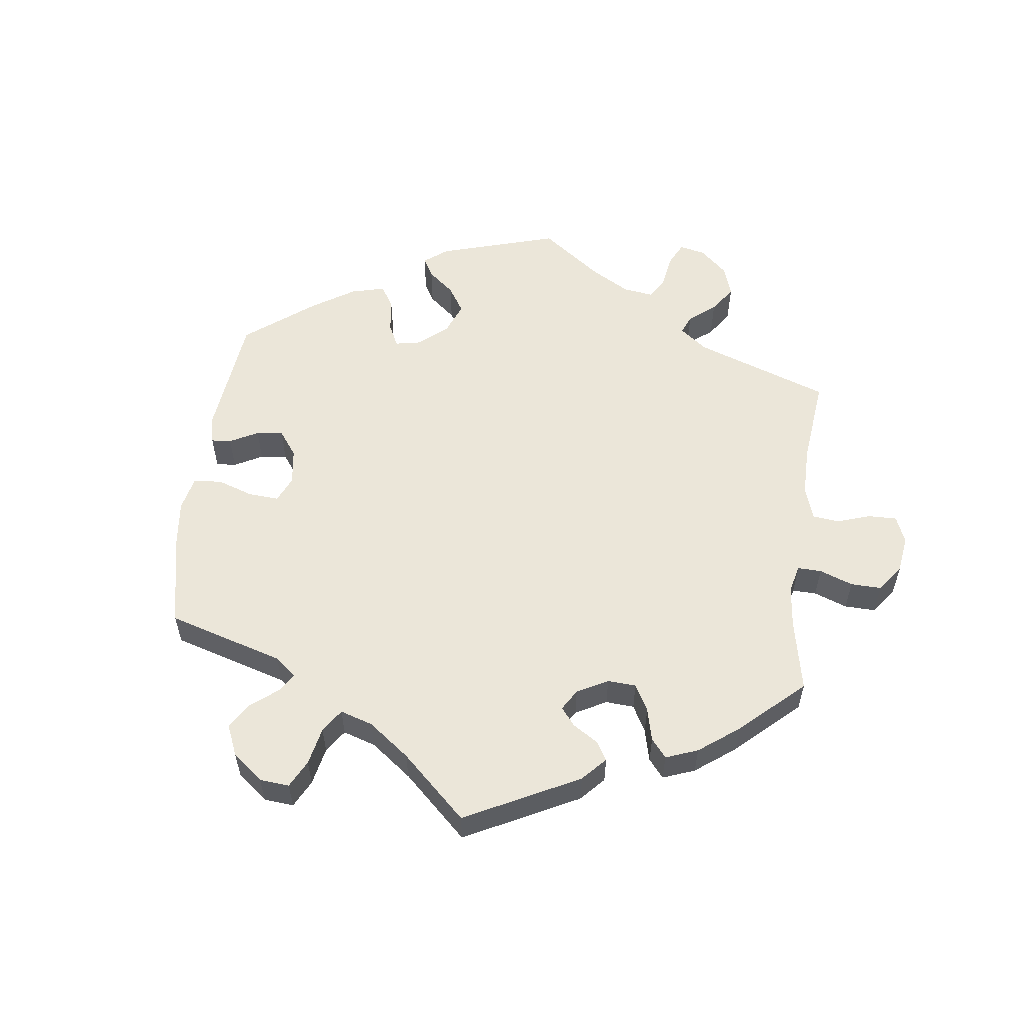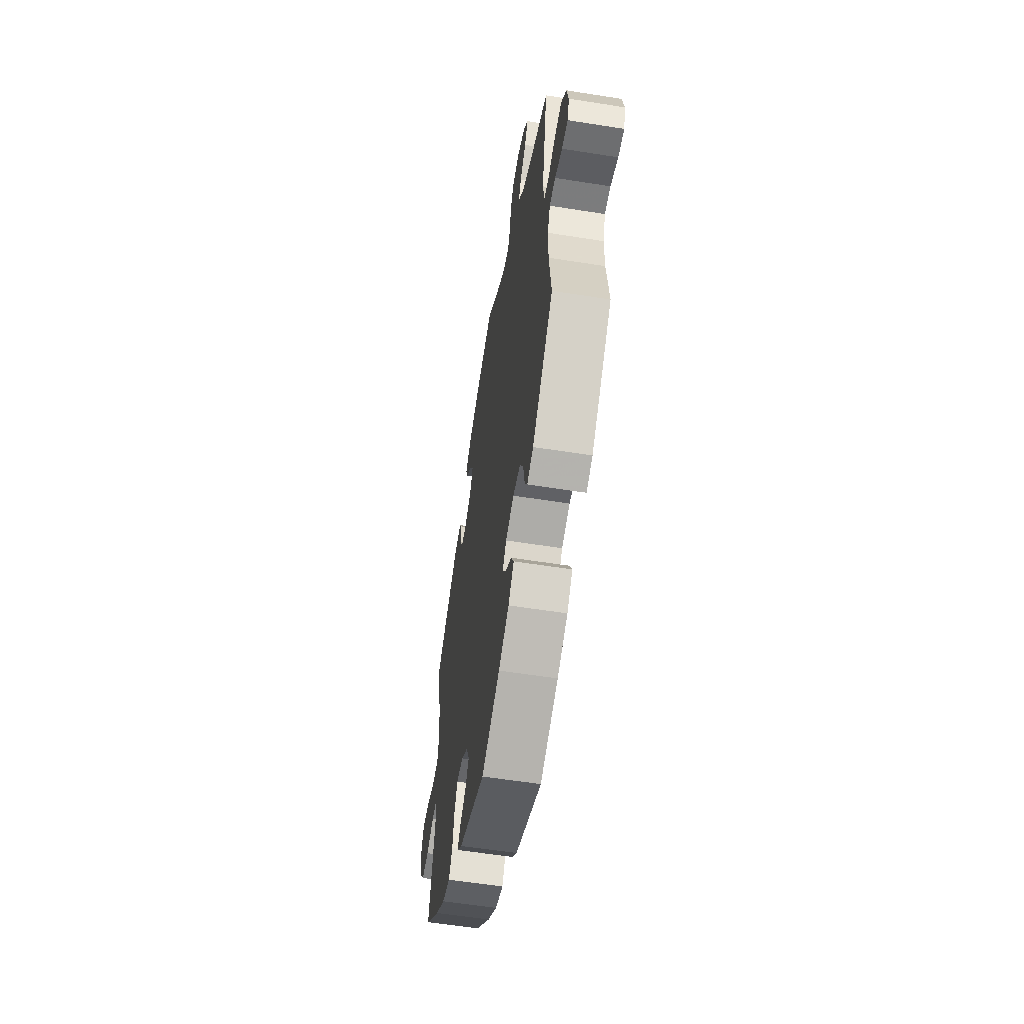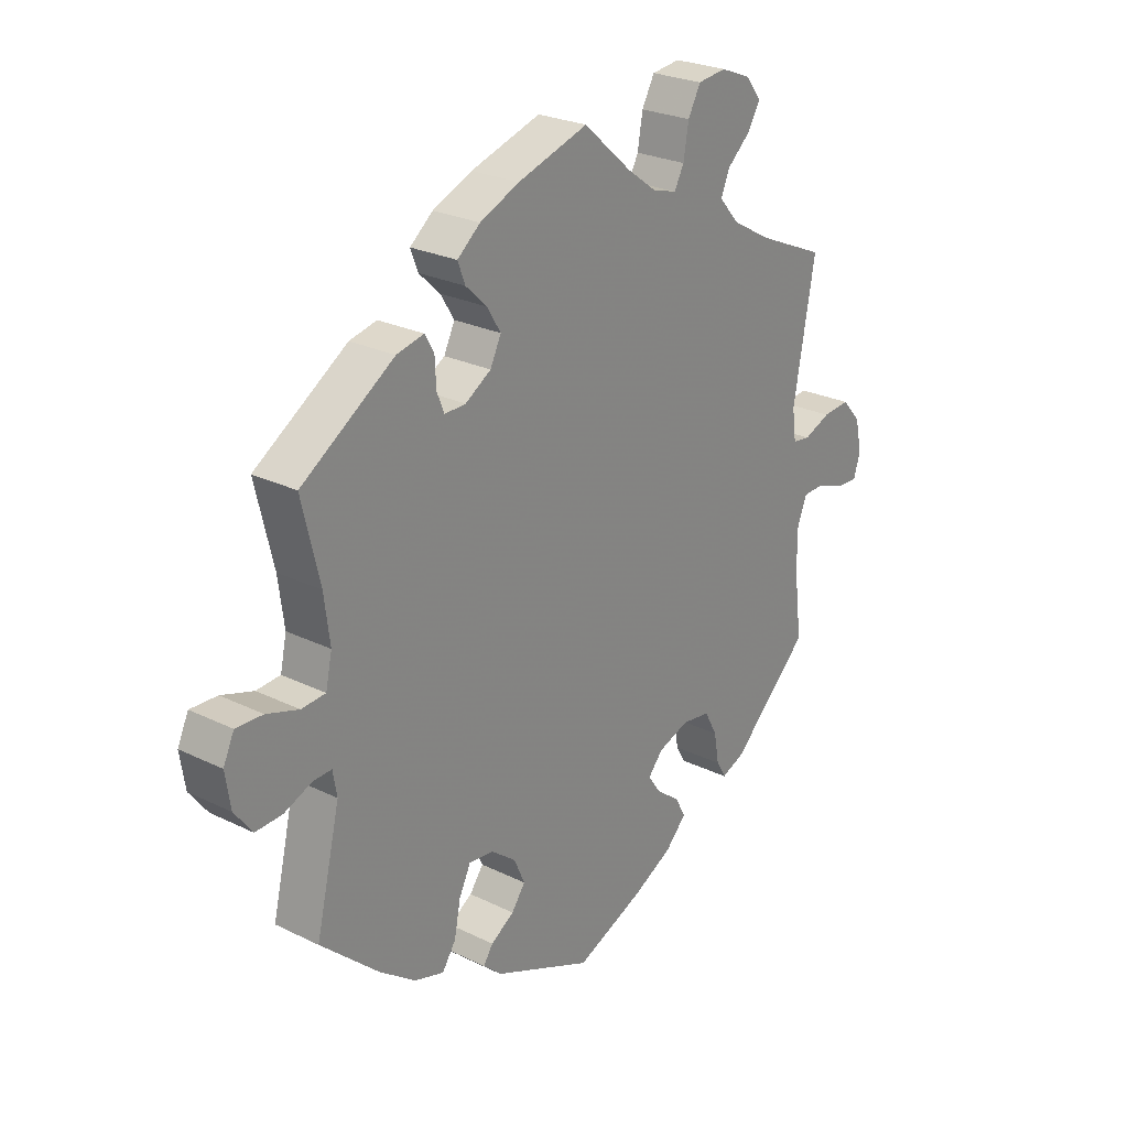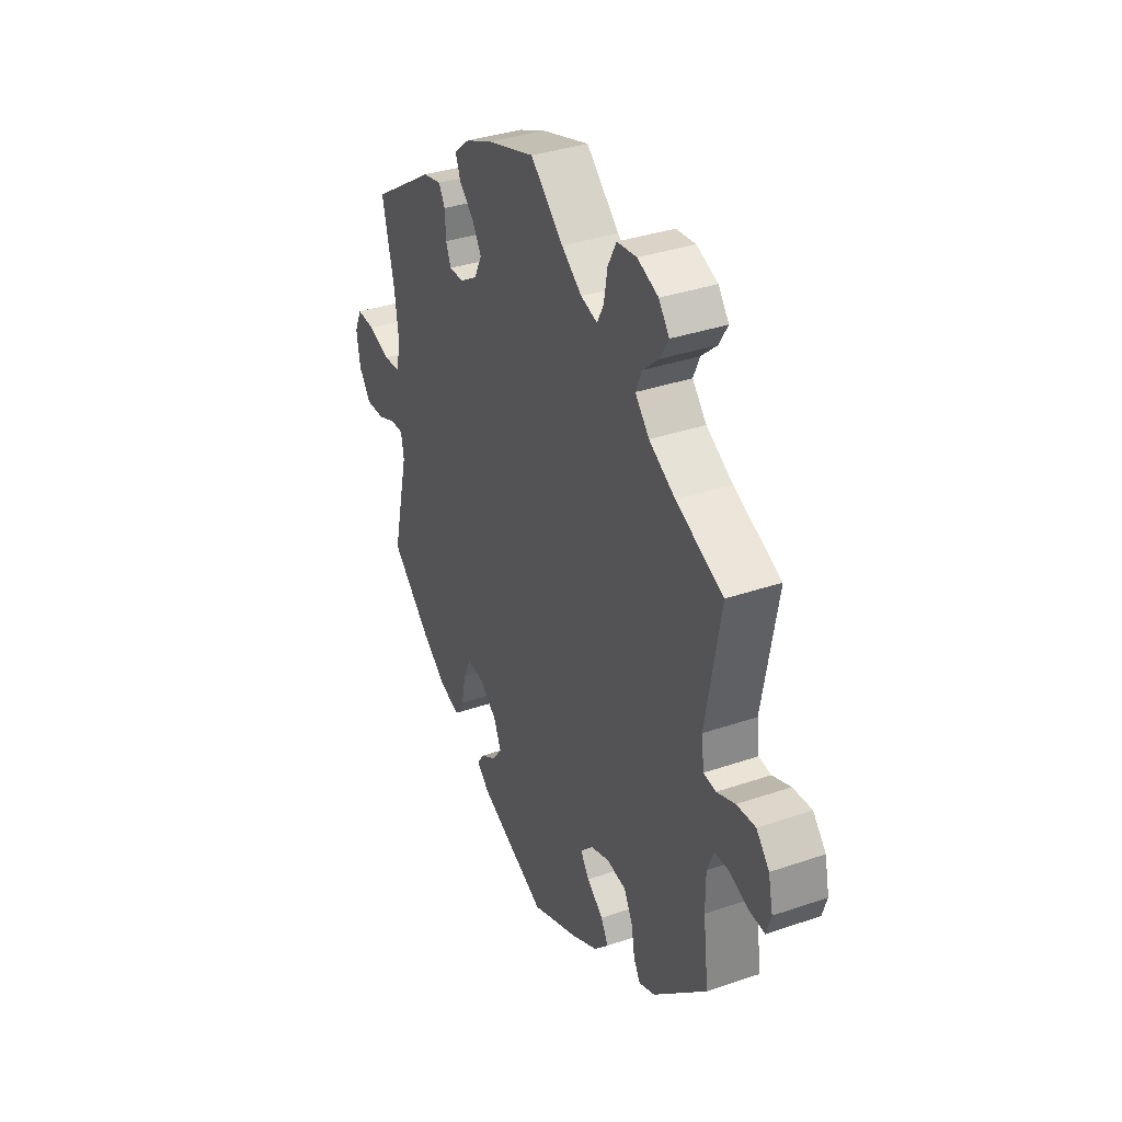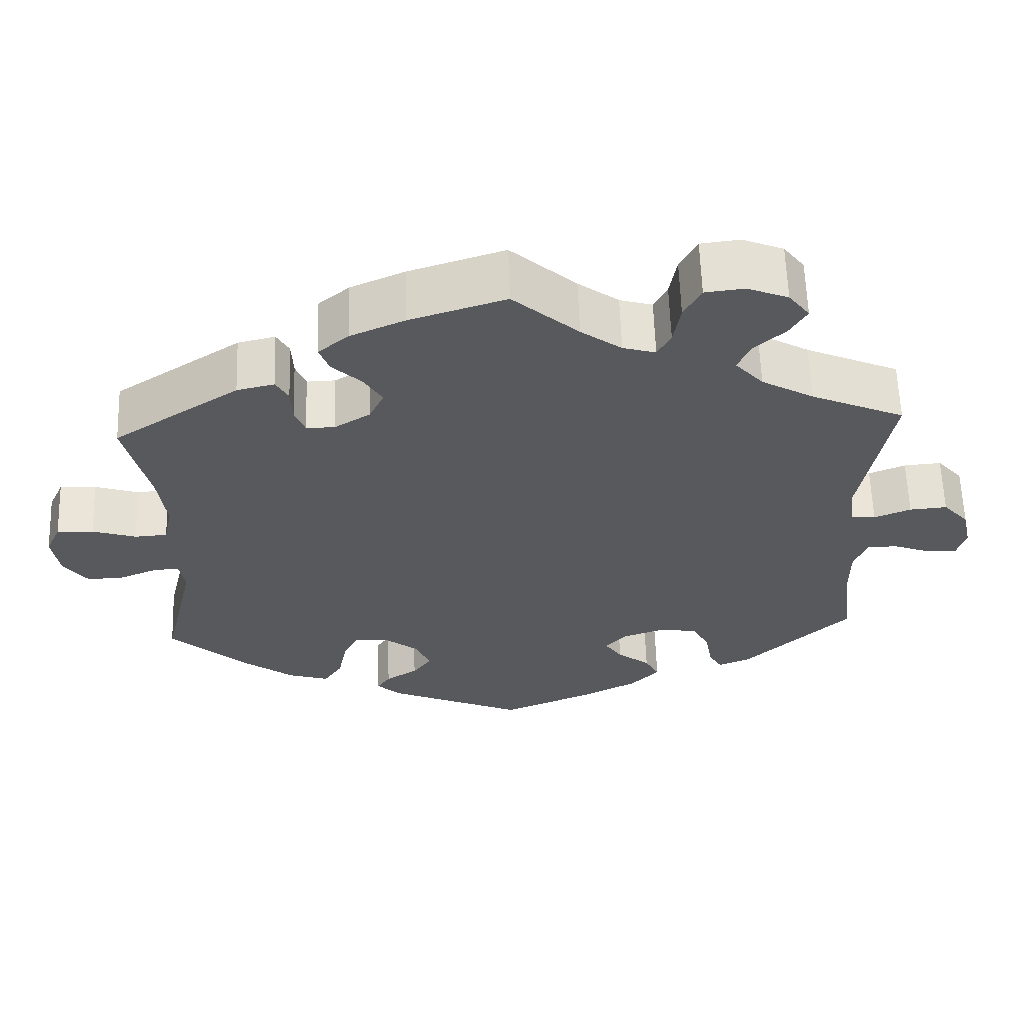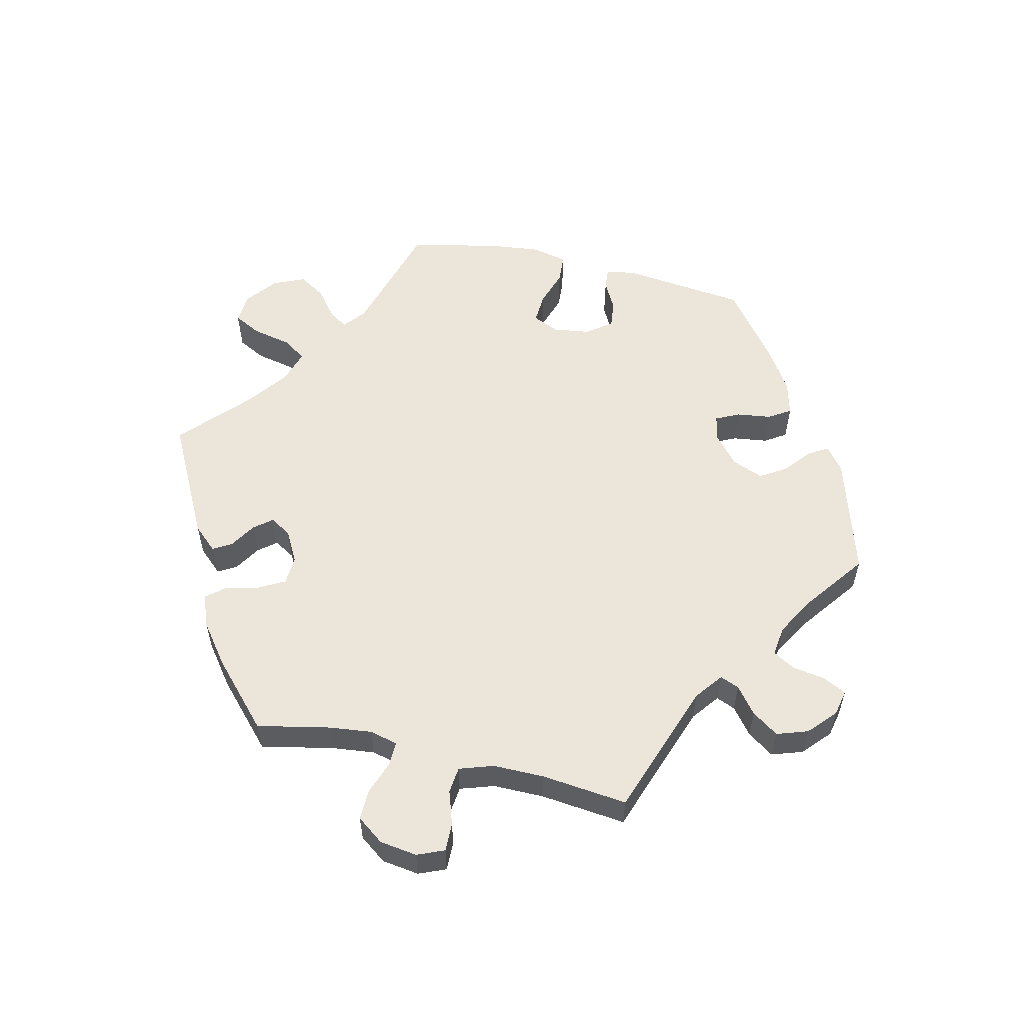
<metadata>
{"format":"obj","ext":"obj","renderer":"f3d","projection":"perspective","resolution":1024,"background":"white","views":[{"elev":56.5,"azim":-52.9,"up":"+Y"},{"elev":-57.2,"azim":80.6,"up":"+Z"},{"elev":25.4,"azim":-51.7,"up":"+Z"},{"elev":35.6,"azim":65.7,"up":"+Z"},{"elev":60.8,"azim":-1.9,"up":"+Z"},{"elev":56.5,"azim":42.8,"up":"+Y"}]}
</metadata>
<code>
v -0.338 0.07 0.395
v -0.29 0.07 0.406
v -0.274 0.07 0.378
v -0.272 0.07 0.332
v -0.259 0.07 0.3
v -0.222 0.07 0.301
v -0.177 0.07 0.329
v -0.158 0.07 0.368
v -0.182 0.07 0.407
v -0.219 0.07 0.442
v -0.232 0.07 0.476
v -0.192 0.07 0.509
v -0.123 0.07 0.539
v 0 0.07 0.578
v 0.084 0.07 0.504
v 0.136 0.07 0.466
v 0.178 0.07 0.454
v 0.195 0.07 0.486
v 0.204 0.07 0.539
v 0.226 0.07 0.58
v 0.276 0.07 0.586
v 0.329 0.07 0.565
v 0.356 0.07 0.53
v 0.334 0.07 0.493
v 0.294 0.07 0.457
v 0.278 0.07 0.42
v 0.314 0.07 0.38
v 0.381 0.07 0.342
v 0.501 0.07 0.29
v 0.463 0.07 0.078
v 0.47 0.07 0.026
v 0.501 0.07 0.022
v 0.548 0.07 0.041
v 0.596 0.07 0.045
v 0.629 0.07 0.008
v 0.641 0.07 -0.046
v 0.629 0.07 -0.084
v 0.59 0.07 -0.082
v 0.542 0.07 -0.064
v 0.504 0.07 -0.065
v 0.487 0.07 -0.107
v 0.487 0.07 -0.175
v 0.501 0.07 -0.288
v 0.364 0.07 -0.418
v 0.323 0.07 -0.435
v 0.306 0.07 -0.406
v 0.297 0.07 -0.355
v 0.275 0.07 -0.314
v 0.225 0.07 -0.307
v 0.171 0.07 -0.326
v 0.145 0.07 -0.356
v 0.167 0.07 -0.388
v 0.209 0.07 -0.42
v 0.227 0.07 -0.454
v 0.19 0.07 -0.492
v 0.121 0.07 -0.528
v 0.001 0.07 -0.578
v -0.173 0.07 -0.503
v -0.205 0.07 -0.474
v -0.188 0.07 -0.449
v -0.147 0.07 -0.423
v -0.123 0.07 -0.39
v -0.142 0.07 -0.347
v -0.186 0.07 -0.313
v -0.229 0.07 -0.309
v -0.249 0.07 -0.35
v -0.26 0.07 -0.406
v -0.284 0.07 -0.442
v -0.336 0.07 -0.426
v -0.4 0.07 -0.379
v -0.501 0.07 -0.288
v -0.459 0.07 -0.11
v -0.466 0.07 -0.069
v -0.498 0.07 -0.07
v -0.547 0.07 -0.09
v -0.594 0.07 -0.092
v -0.625 0.07 -0.051
v -0.634 0.07 0.007
v -0.615 0.07 0.048
v -0.568 0.07 0.046
v -0.512 0.07 0.028
v -0.47 0.07 0.031
v -0.459 0.07 0.082
v -0.469 0.07 0.159
v -0.5 0.07 0.289
v -0.338 0 0.395
v -0.29 0 0.406
v -0.274 0 0.378
v -0.272 0 0.332
v -0.259 0 0.3
v -0.222 0 0.301
v -0.177 0 0.329
v -0.158 0 0.368
v -0.182 0 0.407
v -0.219 0 0.442
v -0.232 0 0.476
v -0.192 0 0.509
v -0.123 0 0.539
v 0 0 0.578
v 0.084 0 0.504
v 0.136 0 0.466
v 0.178 0 0.454
v 0.195 0 0.486
v 0.204 0 0.539
v 0.226 0 0.58
v 0.276 0 0.586
v 0.329 0 0.565
v 0.356 0 0.53
v 0.334 0 0.493
v 0.294 0 0.457
v 0.278 0 0.42
v 0.314 0 0.38
v 0.381 0 0.342
v 0.501 0 0.29
v 0.463 0 0.078
v 0.47 0 0.026
v 0.501 0 0.022
v 0.548 0 0.041
v 0.596 0 0.045
v 0.629 0 0.008
v 0.641 0 -0.046
v 0.629 0 -0.084
v 0.59 0 -0.082
v 0.542 0 -0.064
v 0.504 0 -0.065
v 0.487 0 -0.107
v 0.487 0 -0.175
v 0.501 0 -0.288
v 0.364 0 -0.418
v 0.323 0 -0.435
v 0.306 0 -0.406
v 0.297 0 -0.355
v 0.275 0 -0.314
v 0.225 0 -0.307
v 0.171 0 -0.326
v 0.145 0 -0.356
v 0.167 0 -0.388
v 0.209 0 -0.42
v 0.227 0 -0.454
v 0.19 0 -0.492
v 0.121 0 -0.528
v 0.001 0 -0.578
v -0.173 0 -0.503
v -0.205 0 -0.474
v -0.188 0 -0.449
v -0.147 0 -0.423
v -0.123 0 -0.39
v -0.142 0 -0.347
v -0.186 0 -0.313
v -0.229 0 -0.309
v -0.249 0 -0.35
v -0.26 0 -0.406
v -0.284 0 -0.442
v -0.336 0 -0.426
v -0.4 0 -0.379
v -0.501 0 -0.288
v -0.459 0 -0.11
v -0.466 0 -0.069
v -0.498 0 -0.07
v -0.547 0 -0.09
v -0.594 0 -0.092
v -0.625 0 -0.051
v -0.634 0 0.007
v -0.615 0 0.048
v -0.568 0 0.046
v -0.512 0 0.028
v -0.47 0 0.031
v -0.459 0 0.082
v -0.469 0 0.159
v -0.5 0 0.289
f 84 85 1 2
f 83 84 2 3
f 82 83 3 4
f 78 79 80 81
f 78 81 82
f 77 78 82
f 74 75 76 77
f 73 74 77 82
f 72 73 82 4
f 66 67 68 69
f 65 66 69 70
f 58 59 60 61
f 58 61 62
f 57 58 62
f 56 57 62 63
f 52 53 54 55
f 51 52 55 56
f 44 45 46 47
f 42 43 44 47
f 41 42 47 48
f 40 41 48 49
f 36 37 38 39
f 36 39 40
f 35 36 40
f 32 33 34 35
f 32 35 40
f 31 32 40 49
f 28 29 30
f 27 28 30 31
f 26 27 31 49
f 22 23 24 25
f 22 25 26
f 21 22 26
f 18 19 20 21
f 17 18 21 26
f 16 17 26 49
f 12 13 14 15
f 9 10 11 12
f 8 9 12 15
f 7 8 15 16
f 71 72 4 5
f 65 70 71 5
f 64 65 5 6
f 51 56 63 64
f 50 51 64 6
f 16 49 50
f 6 7 16 50
f 87 86 170 169
f 88 87 169 168
f 89 88 168 167
f 166 165 164 163
f 167 166 163
f 167 163 162
f 162 161 160 159
f 167 162 159 158
f 89 167 158 157
f 154 153 152 151
f 155 154 151 150
f 146 145 144 143
f 147 146 143
f 147 143 142
f 148 147 142 141
f 140 139 138 137
f 141 140 137 136
f 132 131 130 129
f 132 129 128 127
f 133 132 127 126
f 134 133 126 125
f 124 123 122 121
f 125 124 121
f 125 121 120
f 120 119 118 117
f 125 120 117
f 134 125 117 116
f 115 114 113
f 116 115 113 112
f 134 116 112 111
f 110 109 108 107
f 111 110 107
f 111 107 106
f 106 105 104 103
f 111 106 103 102
f 134 111 102 101
f 100 99 98 97
f 97 96 95 94
f 100 97 94 93
f 101 100 93 92
f 90 89 157 156
f 90 156 155 150
f 91 90 150 149
f 149 148 141 136
f 91 149 136 135
f 135 134 101
f 135 101 92 91
f 1 86 87 2
f 2 87 88 3
f 3 88 89 4
f 4 89 90 5
f 5 90 91 6
f 6 91 92 7
f 7 92 93 8
f 8 93 94 9
f 9 94 95 10
f 10 95 96 11
f 11 96 97 12
f 12 97 98 13
f 13 98 99 14
f 14 99 100 15
f 15 100 101 16
f 16 101 102 17
f 17 102 103 18
f 18 103 104 19
f 19 104 105 20
f 20 105 106 21
f 21 106 107 22
f 22 107 108 23
f 23 108 109 24
f 24 109 110 25
f 25 110 111 26
f 26 111 112 27
f 27 112 113 28
f 28 113 114 29
f 29 114 115 30
f 30 115 116 31
f 31 116 117 32
f 32 117 118 33
f 33 118 119 34
f 34 119 120 35
f 35 120 121 36
f 36 121 122 37
f 37 122 123 38
f 38 123 124 39
f 39 124 125 40
f 40 125 126 41
f 41 126 127 42
f 42 127 128 43
f 43 128 129 44
f 44 129 130 45
f 45 130 131 46
f 46 131 132 47
f 47 132 133 48
f 48 133 134 49
f 49 134 135 50
f 50 135 136 51
f 51 136 137 52
f 52 137 138 53
f 53 138 139 54
f 54 139 140 55
f 55 140 141 56
f 56 141 142 57
f 57 142 143 58
f 58 143 144 59
f 59 144 145 60
f 60 145 146 61
f 61 146 147 62
f 62 147 148 63
f 63 148 149 64
f 64 149 150 65
f 65 150 151 66
f 66 151 152 67
f 67 152 153 68
f 68 153 154 69
f 69 154 155 70
f 70 155 156 71
f 71 156 157 72
f 72 157 158 73
f 73 158 159 74
f 74 159 160 75
f 75 160 161 76
f 76 161 162 77
f 77 162 163 78
f 78 163 164 79
f 79 164 165 80
f 80 165 166 81
f 81 166 167 82
f 82 167 168 83
f 83 168 169 84
f 84 169 170 85
f 85 170 86 1

</code>
